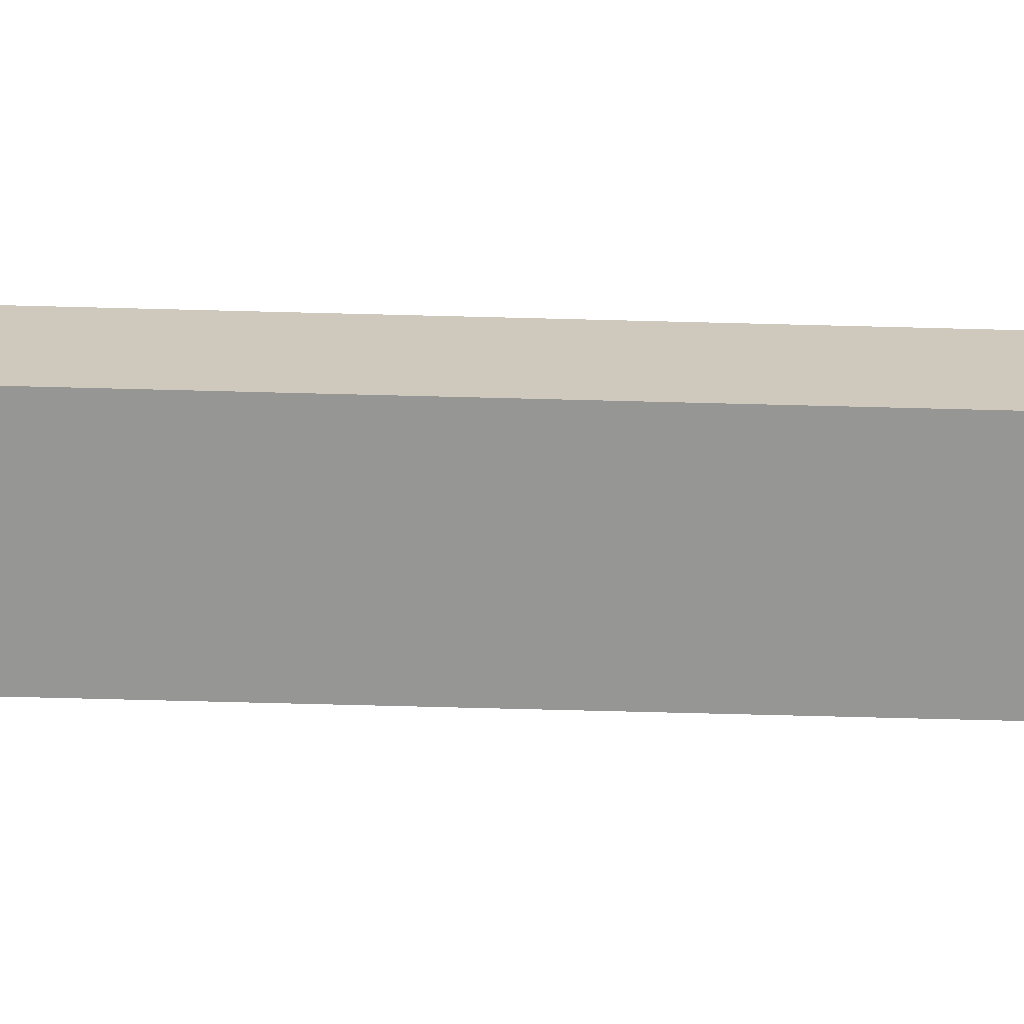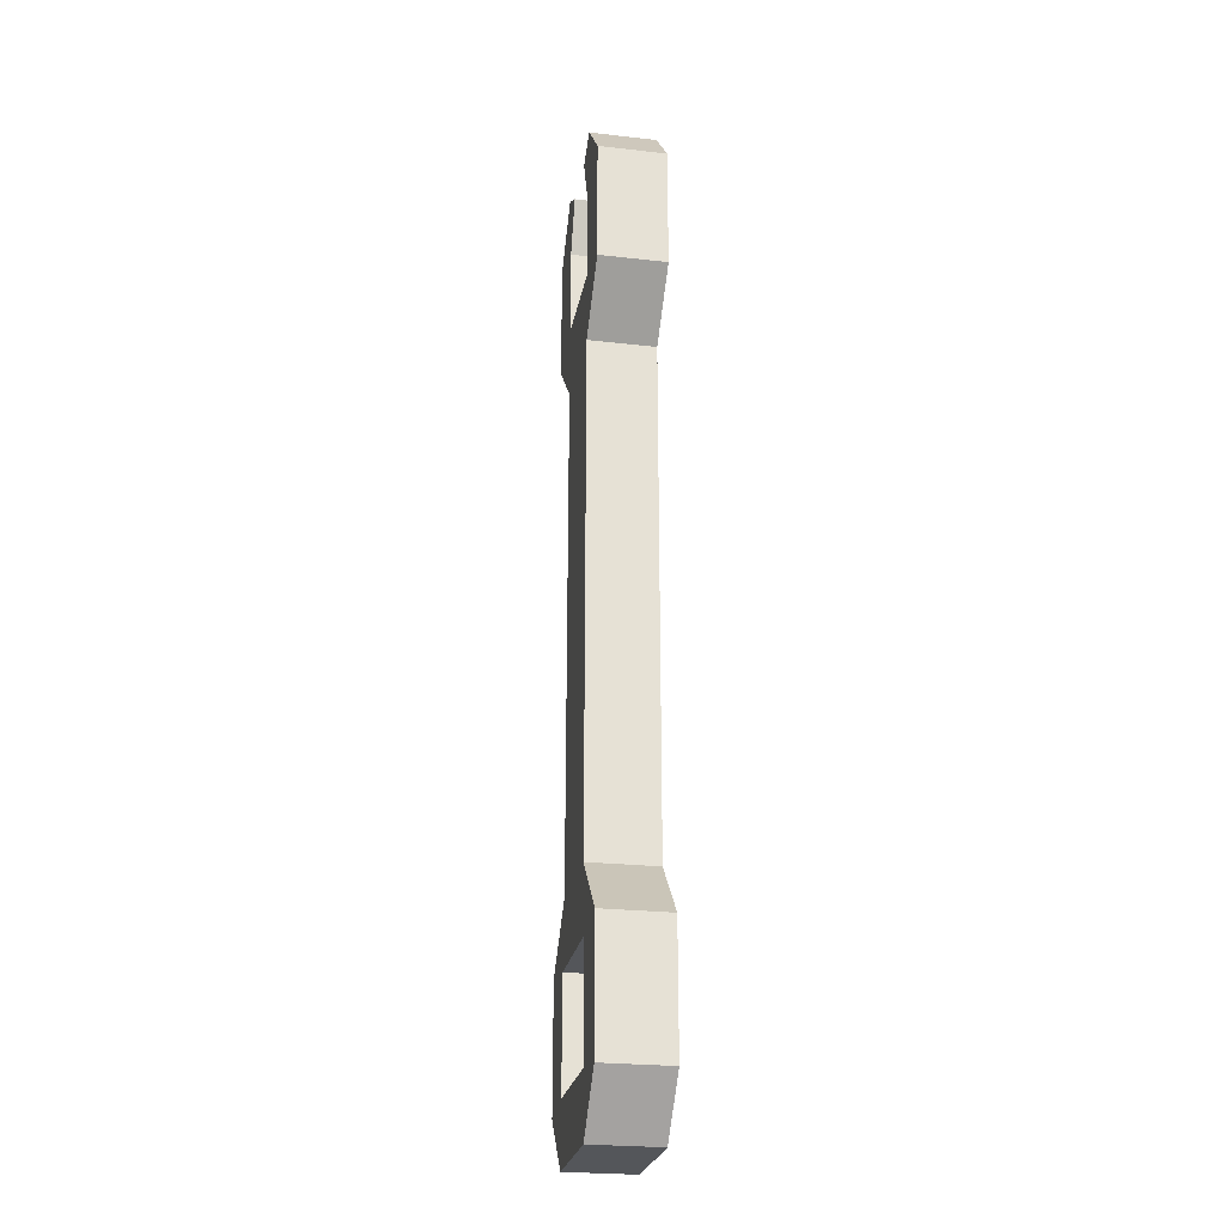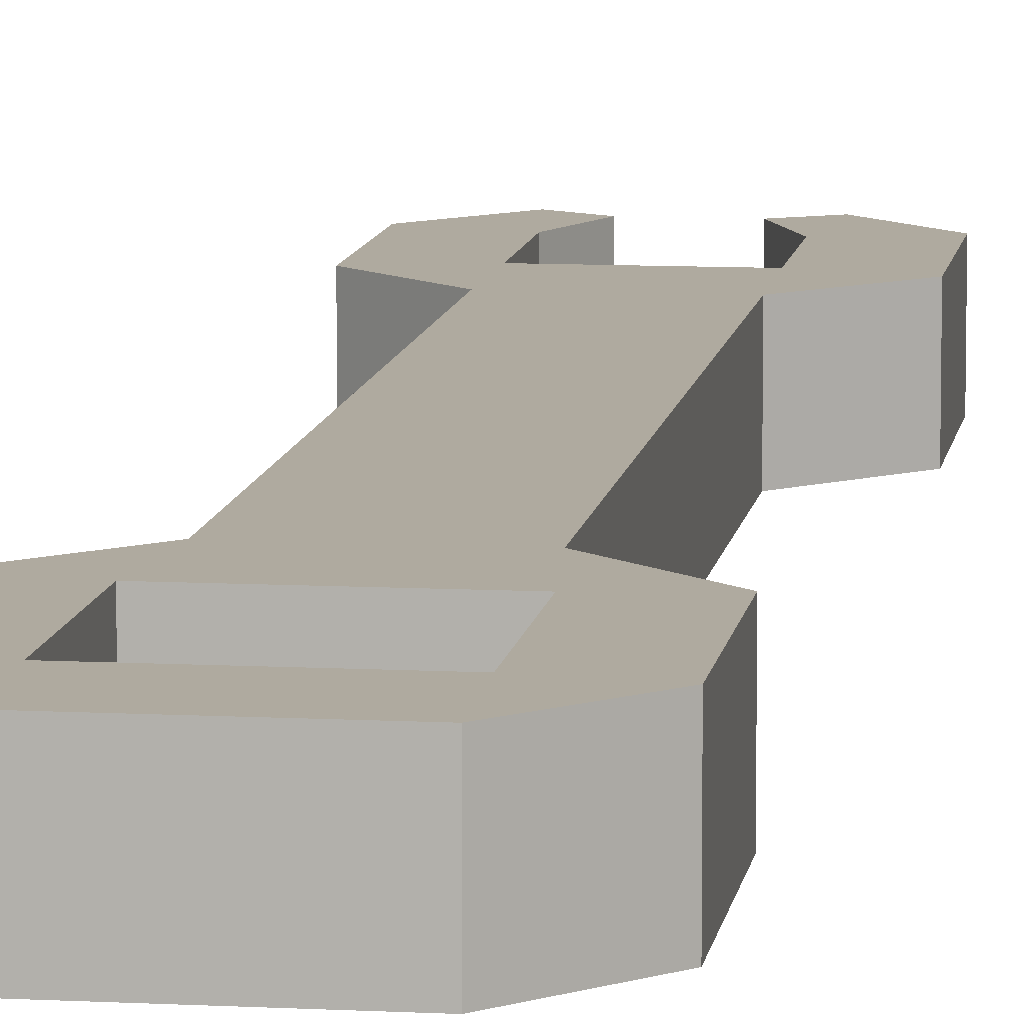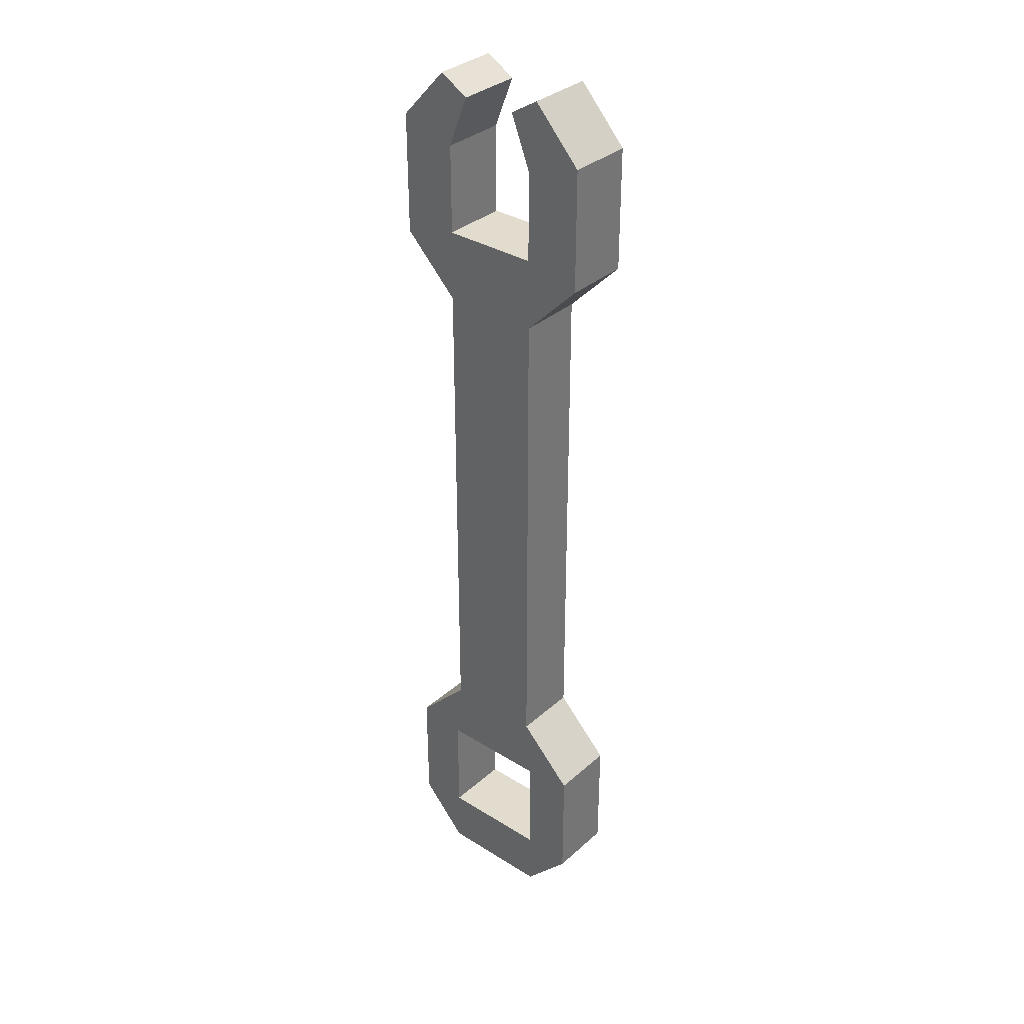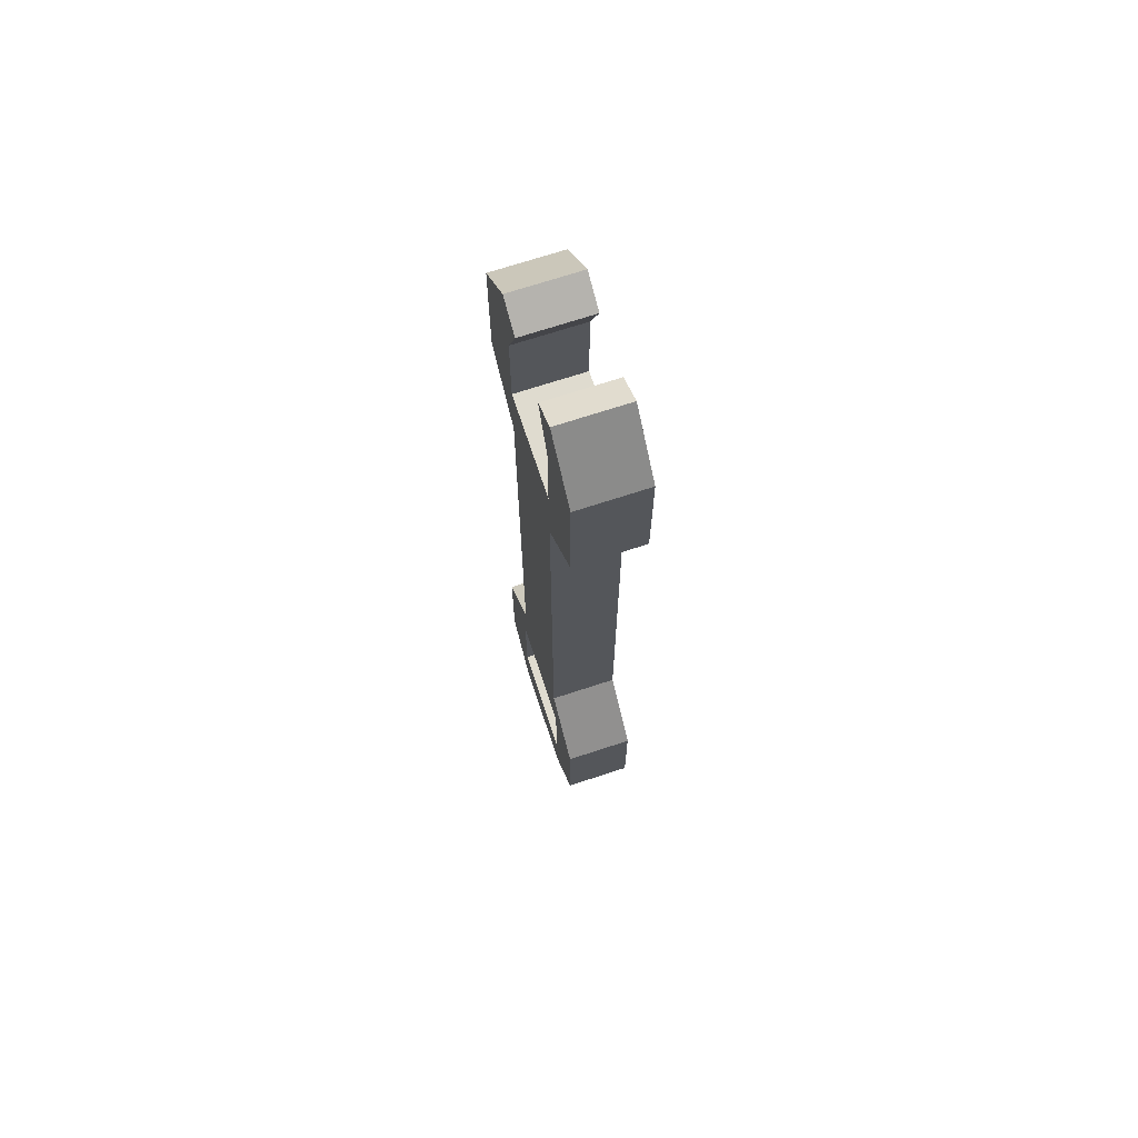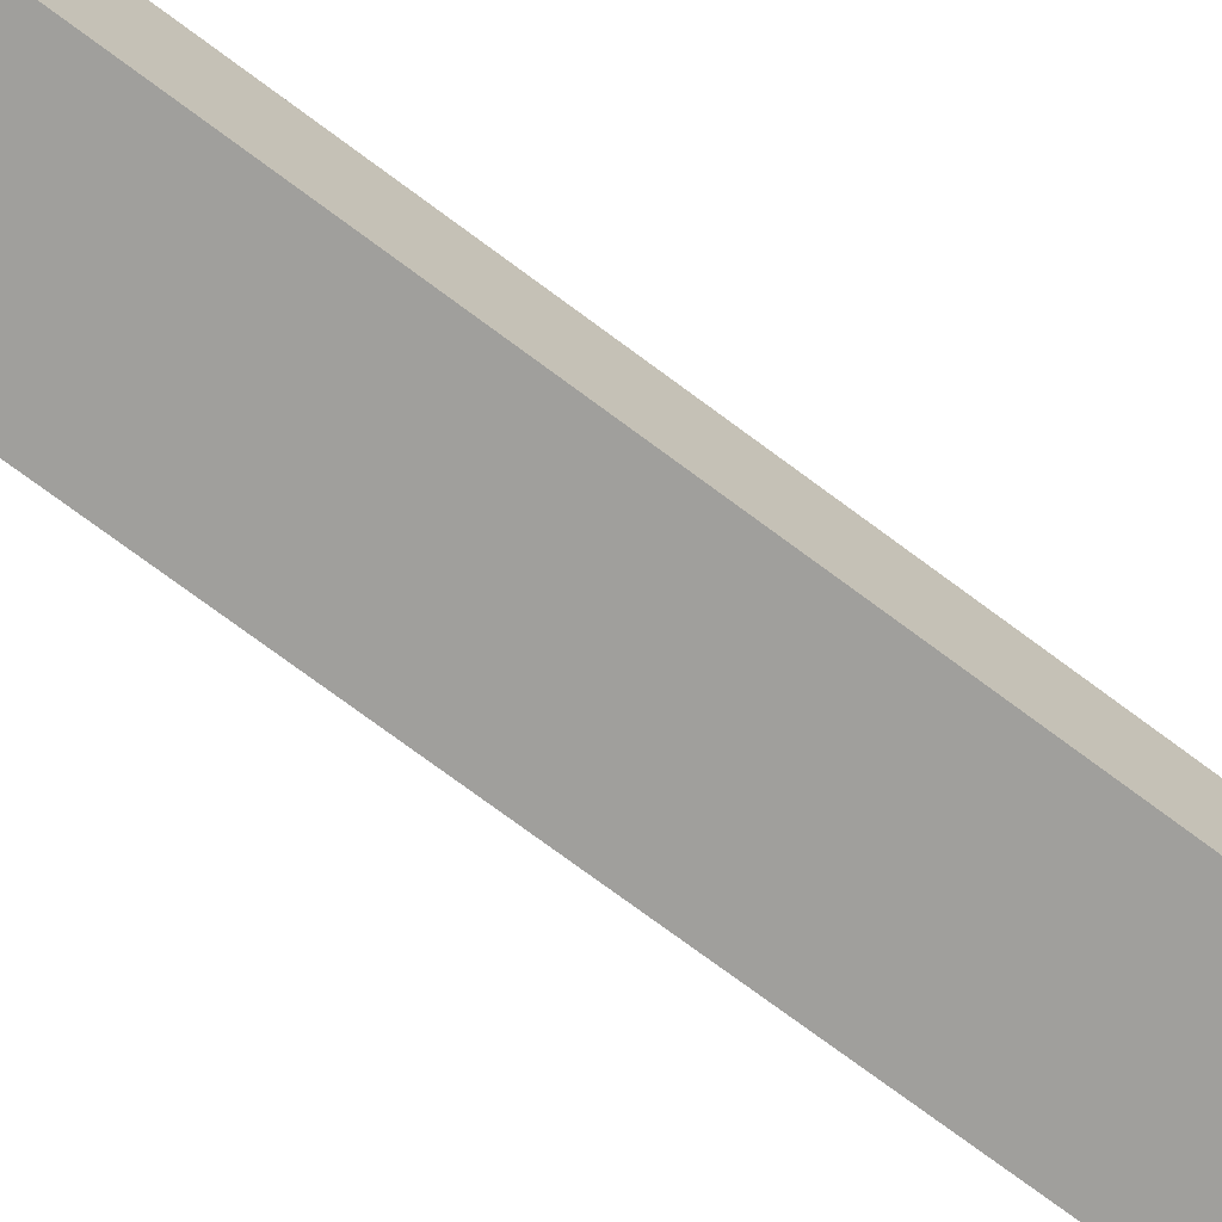
<metadata>
{"format":"obj","ext":"obj","renderer":"f3d","projection":"perspective","resolution":1024,"background":"white","views":[{"elev":-67.7,"azim":-91.5,"up":"+Y"},{"elev":-25.3,"azim":-100.3,"up":"+Z"},{"elev":9.4,"azim":-172.0,"up":"+Y"},{"elev":34.1,"azim":40.2,"up":"+Z"},{"elev":70.3,"azim":-108.2,"up":"+Z"},{"elev":-71.2,"azim":52.9,"up":"+Y"}]}
</metadata>
<code>
g SM_Prop_Spanner_01
v -0.03846 0.04505 -0.3282
v -0.03846 0 -0.3282
v 0.03846 0 -0.3282
v 0.03846 0.04505 -0.3282
v 0.03338 0 0.1713
v 0.03338 0.04505 0.1713
v 0.03338 0.04505 -0.1713
v 0.03338 0 -0.1713
v -0.03338 0 -0.1713
v -0.03338 0.04505 -0.1713
v -0.03338 0.04505 0.1713
v -0.03338 0 0.1713
v 0.03338 0 0.1713
v 0.07106 0 0.2097
v 0.07106 0.04505 0.2097
v 0.03338 0.04505 0.1713
v -0.03338 0.04505 0.1713
v -0.07106 0.04505 0.2097
v -0.07106 0 0.2097
v -0.03338 0 0.1713
v 0.03338 0.04505 -0.1713
v 0.07106 0.04505 -0.2097
v 0.07106 0 -0.2097
v 0.03338 0 -0.1713
v -0.03338 0 -0.1713
v -0.07106 0 -0.2097
v -0.07106 0.04505 -0.2097
v -0.03338 0.04505 -0.1713
v 0.07106 0 0.2097
v 0.07106 0 0.2927
v 0.07106 0.04505 0.2927
v 0.07106 0.04505 0.2097
v -0.07106 0.04505 0.2097
v -0.07106 0.04505 0.2927
v -0.07106 0 0.2927
v -0.07106 0 0.2097
v 0.07106 0.04505 -0.2097
v 0.07106 0.04505 -0.2927
v 0.07106 0 -0.2927
v 0.07106 0 -0.2097
v -0.07106 0 -0.2097
v -0.07106 0 -0.2927
v -0.07106 0.04505 -0.2927
v -0.07106 0.04505 -0.2097
v 0.07106 0 0.2927
v 0.03846 0 0.3282
v 0.03846 0.04505 0.3282
v 0.07106 0.04505 0.2927
v -0.07106 0.04505 0.2927
v -0.03846 0.04505 0.3282
v -0.03846 0 0.3282
v -0.07106 0 0.2927
v -0.07106 0.04505 -0.2927
v -0.03846 0.04505 -0.3282
v 0.03846 0.04505 -0.3282
v 0.07106 0.04505 -0.2927
v -0.03757 0.04505 -0.2877
v 0.03757 0.04505 -0.2877
v -0.03757 0.04505 -0.2147
v 0.07106 0.04505 -0.2097
v -0.07106 0.04505 -0.2097
v 0.03757 0.04505 -0.2147
v -0.03338 0.04505 -0.1713
v 0.03338 0.04505 -0.1713
v -0.03338 0.04505 0.1713
v 0.03338 0.04505 0.1713
v -0.07106 0.04505 0.2097
v 0.07106 0.04505 0.2097
v -0.03278 0.04505 0.2199
v 0.03278 0.04505 0.2199
v -0.03278 0.04505 0.2807
v 0.07106 0.04505 0.2927
v -0.07106 0.04505 0.2927
v -0.01883 0.04505 0.3162
v -0.03846 0.04505 0.3282
v 0.03278 0.04505 0.2807
v 0.03846 0.04505 0.3282
v 0.01883 0.04505 0.3162
v 0.07106 0.04505 -0.2927
v 0.03846 0.04505 -0.3282
v 0.03846 0 -0.3282
v 0.07106 0 -0.2927
v 0.07106 0 -0.2927
v 0.03846 0 -0.3282
v -0.03846 0 -0.3282
v -0.07106 0 -0.2927
v 0.03757 0 -0.2877
v -0.03757 0 -0.2877
v 0.03757 0 -0.2147
v -0.07106 0 -0.2097
v 0.07106 0 -0.2097
v -0.03757 0 -0.2147
v 0.03338 0 -0.1713
v -0.03338 0 -0.1713
v 0.03338 0 0.1713
v -0.03338 0 0.1713
v 0.07106 0 0.2097
v -0.07106 0 0.2097
v 0.03278 0 0.2199
v -0.03278 0 0.2199
v 0.03278 0 0.2807
v -0.07106 0 0.2927
v 0.07106 0 0.2927
v 0.01883 0 0.3162
v 0.03846 0 0.3282
v -0.03278 0 0.2807
v -0.03846 0 0.3282
v -0.01883 0 0.3162
v -0.07106 0 -0.2927
v -0.03846 0 -0.3282
v -0.03846 0.04505 -0.3282
v -0.07106 0.04505 -0.2927
v 0.03757 0 -0.2147
v 0.03757 0.04505 -0.2147
v -0.03757 0.04505 -0.2147
v -0.03757 0 -0.2147
v -0.03757 0 -0.2147
v -0.03757 0.04505 -0.2147
v -0.03757 0.04505 -0.2877
v -0.03757 0 -0.2877
v -0.03757 0 -0.2877
v -0.03757 0.04505 -0.2877
v 0.03757 0.04505 -0.2877
v 0.03757 0 -0.2877
v 0.03757 0 -0.2877
v 0.03757 0.04505 -0.2877
v 0.03757 0.04505 -0.2147
v 0.03757 0 -0.2147
v 0.03846 0 0.3282
v 0.01883 0 0.3162
v 0.01883 0.04505 0.3162
v 0.03846 0.04505 0.3282
v -0.03846 0.04505 0.3282
v -0.01883 0.04505 0.3162
v -0.01883 0 0.3162
v -0.03846 0 0.3282
v -0.03278 0 0.2199
v -0.03278 0.04505 0.2199
v 0.03278 0.04505 0.2199
v 0.03278 0 0.2199
v 0.03278 0 0.2199
v 0.03278 0.04505 0.2199
v 0.03278 0.04505 0.2807
v 0.03278 0 0.2807
v -0.03278 0 0.2807
v -0.03278 0.04505 0.2807
v -0.03278 0.04505 0.2199
v -0.03278 0 0.2199
v 0.03278 0 0.2807
v 0.03278 0.04505 0.2807
v 0.01883 0.04505 0.3162
v 0.01883 0 0.3162
v -0.01883 0 0.3162
v -0.01883 0.04505 0.3162
v -0.03278 0.04505 0.2807
v -0.03278 0 0.2807
g SM_Prop_Spanner_01_0
f 3 2 1
f 4 3 1
f 7 6 5
f 8 7 5
f 11 10 9
f 12 11 9
f 15 14 13
f 16 15 13
f 19 18 17
f 20 19 17
f 23 22 21
f 24 23 21
f 27 26 25
f 28 27 25
f 31 30 29
f 32 31 29
f 35 34 33
f 36 35 33
f 39 38 37
f 40 39 37
f 43 42 41
f 44 43 41
f 47 46 45
f 48 47 45
f 51 50 49
f 52 51 49
f 55 54 53
f 56 55 53
f 53 57 56
f 57 58 56
f 59 57 53
f 56 58 60
f 61 59 53
f 62 59 61
f 58 62 60
f 60 62 61
f 60 61 63
f 64 60 63
f 64 63 65
f 66 64 65
f 65 67 66
f 67 68 66
f 67 69 68
f 69 70 68
f 71 69 67
f 68 70 72
f 73 71 67
f 74 71 73
f 75 74 73
f 70 76 72
f 72 76 77
f 76 78 77
f 81 80 79
f 82 81 79
f 85 84 83
f 86 85 83
f 83 87 86
f 87 88 86
f 89 87 83
f 86 88 90
f 91 89 83
f 92 89 91
f 88 92 90
f 90 92 91
f 90 91 93
f 94 90 93
f 93 95 94
f 95 96 94
f 95 97 96
f 97 98 96
f 97 99 98
f 99 100 98
f 101 99 97
f 98 100 102
f 103 101 97
f 104 101 103
f 105 104 103
f 100 106 102
f 102 106 107
f 106 108 107
f 111 110 109
f 112 111 109
f 115 114 113
f 116 115 113
f 119 118 117
f 120 119 117
f 123 122 121
f 124 123 121
f 127 126 125
f 128 127 125
f 131 130 129
f 132 131 129
f 135 134 133
f 136 135 133
f 139 138 137
f 140 139 137
f 143 142 141
f 144 143 141
f 147 146 145
f 148 147 145
f 151 150 149
f 152 151 149
f 155 154 153
f 156 155 153

</code>
